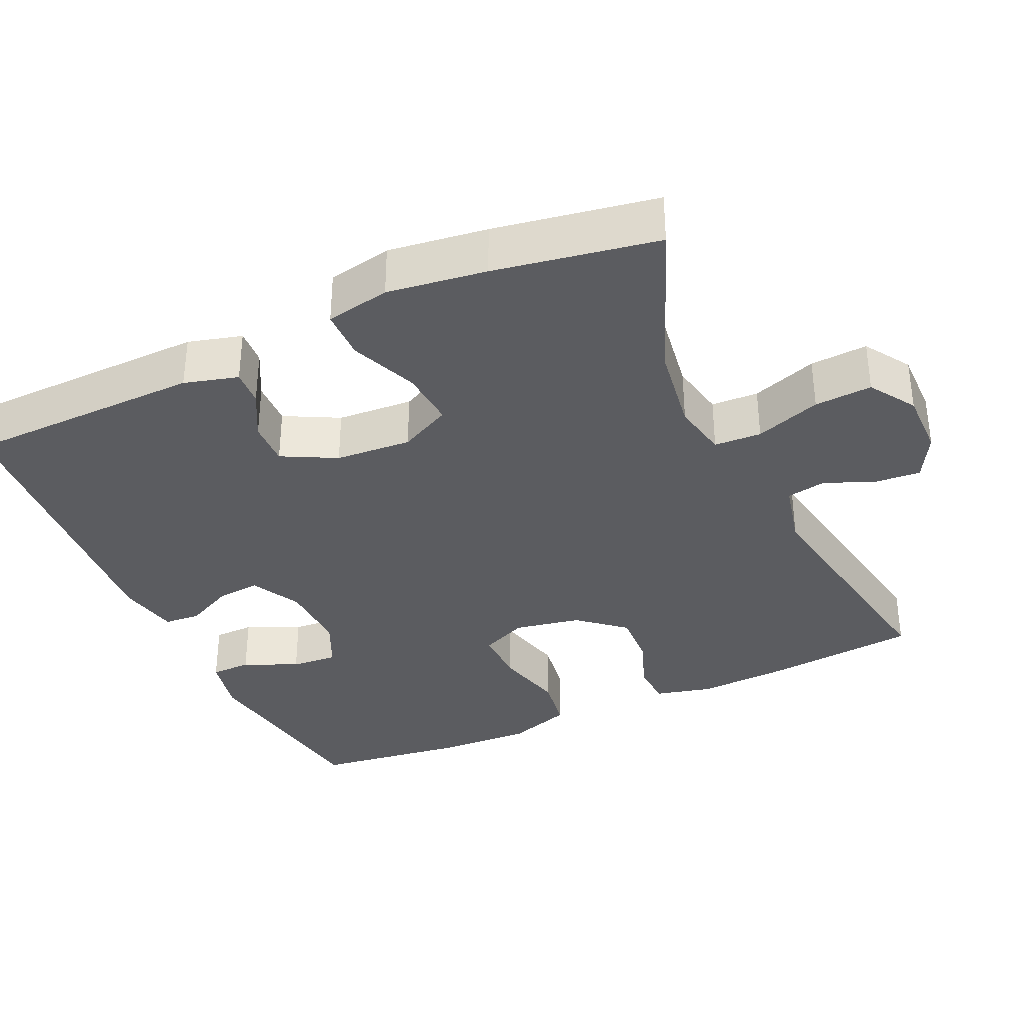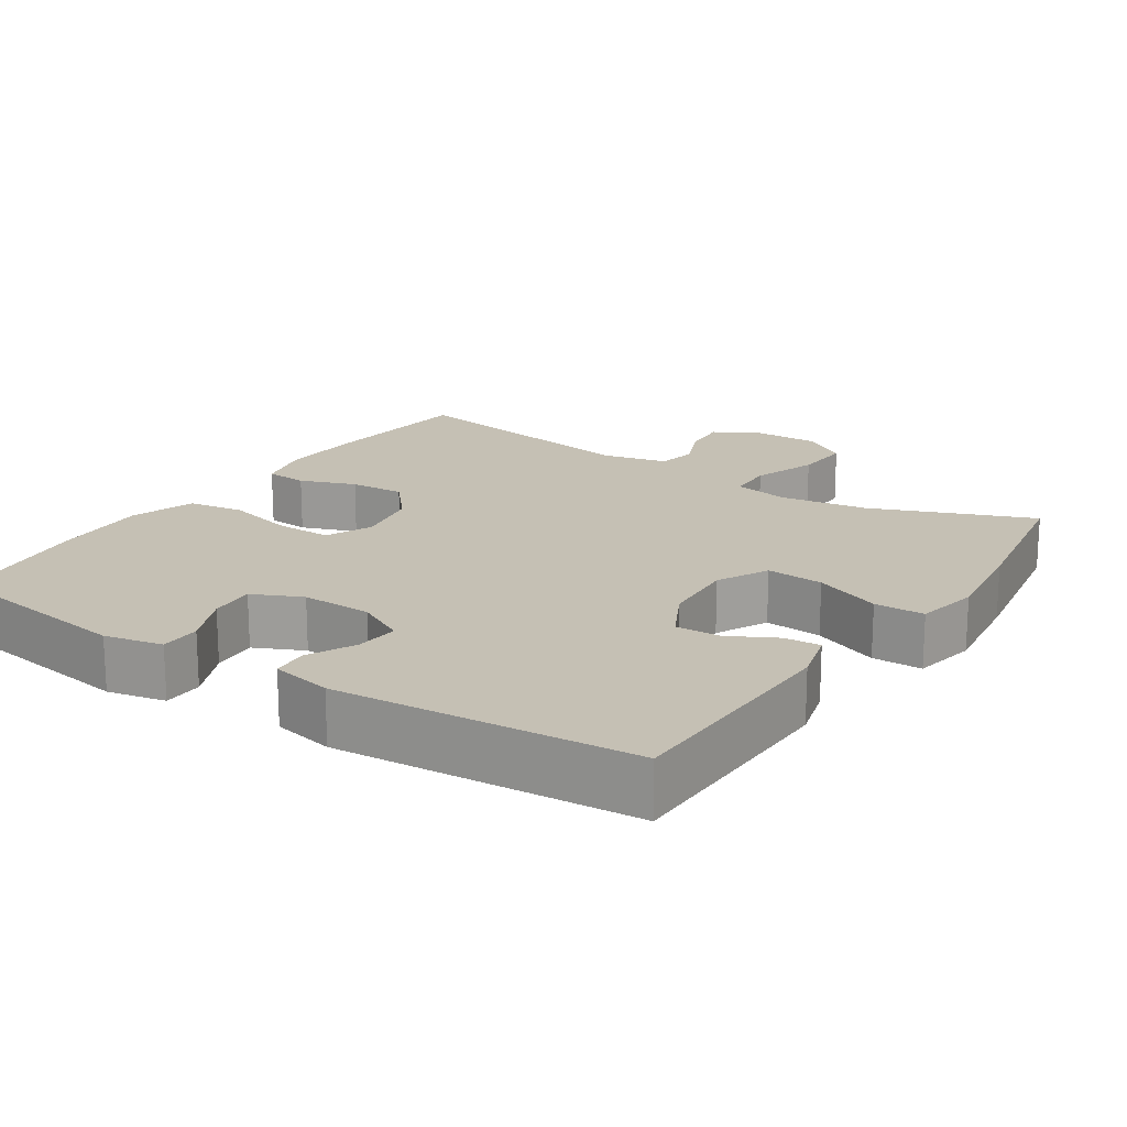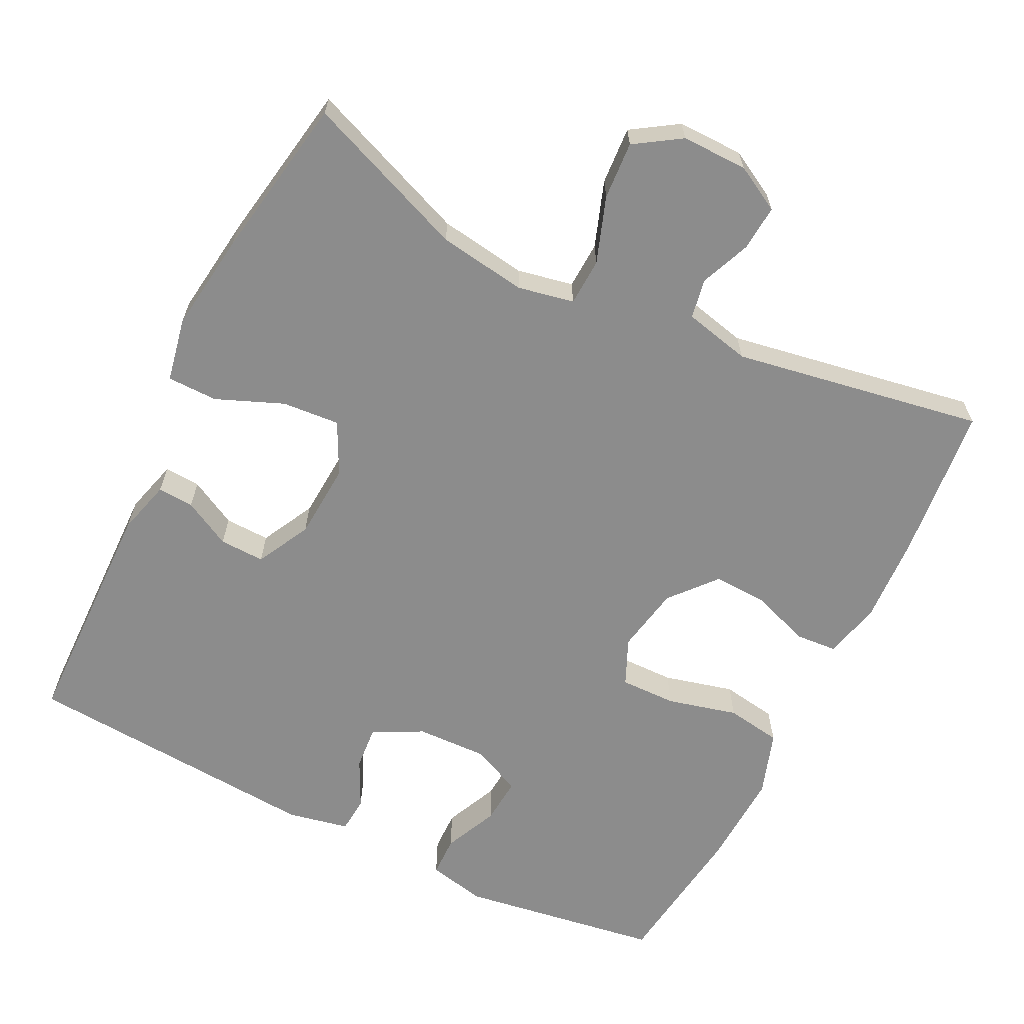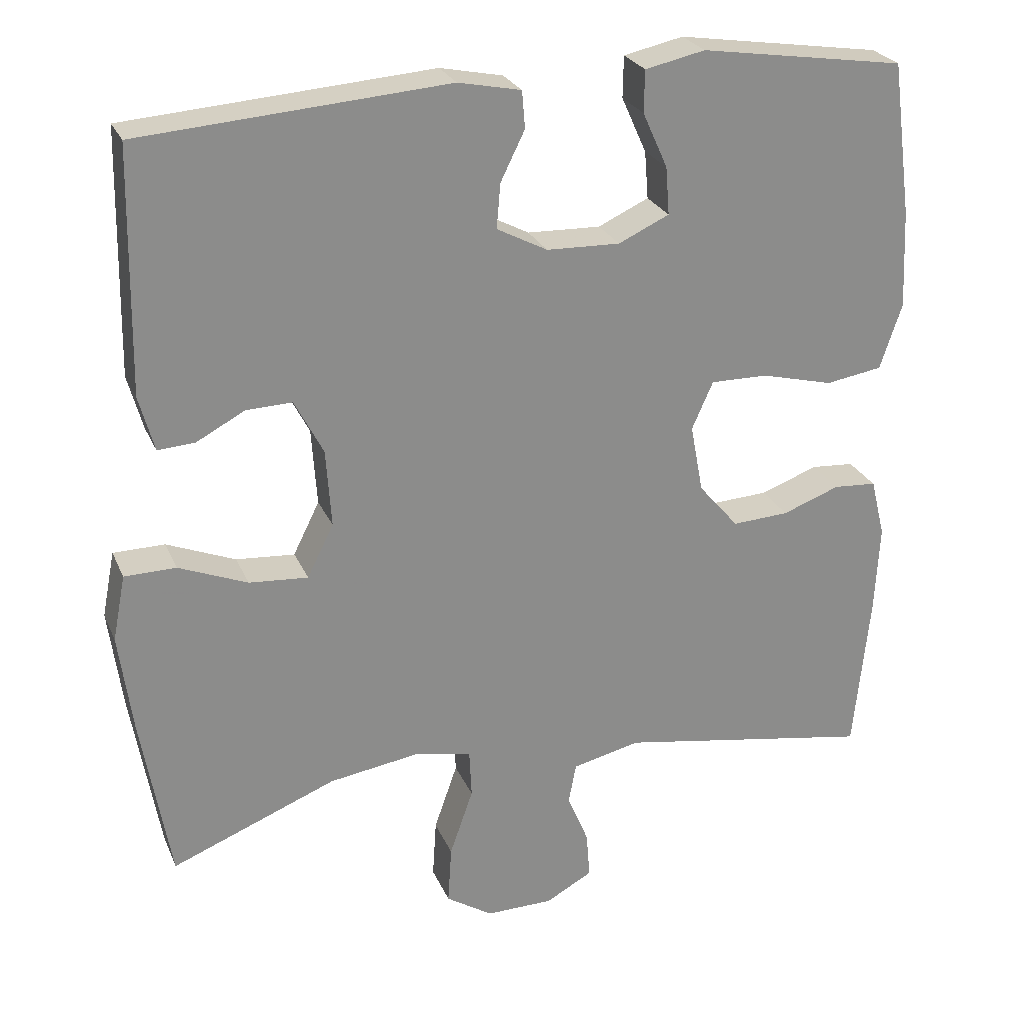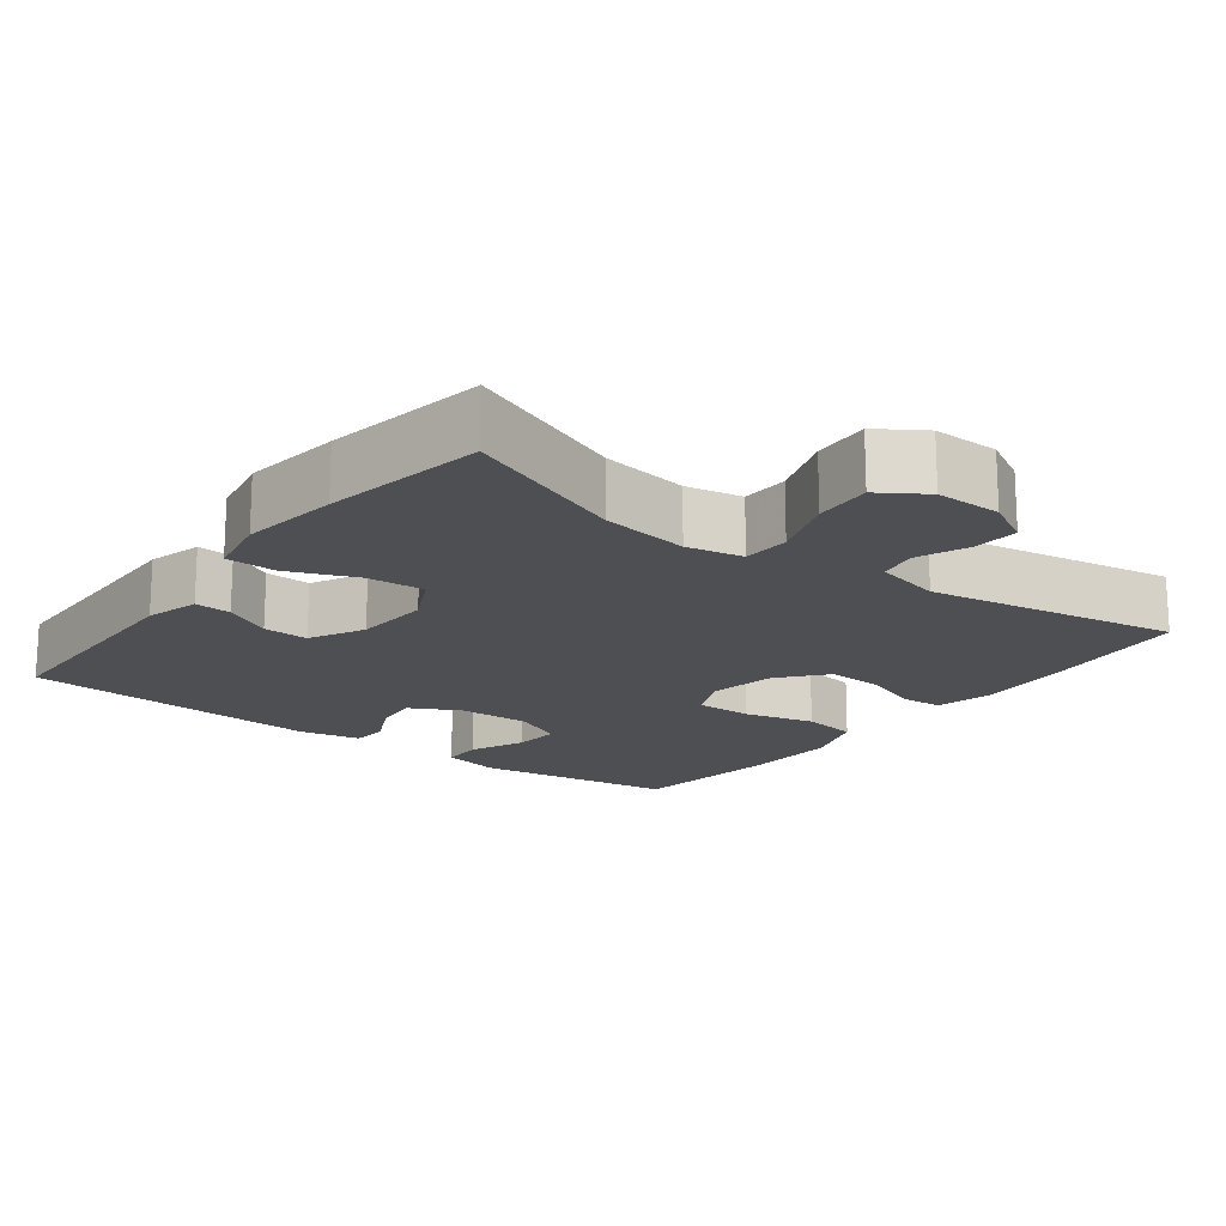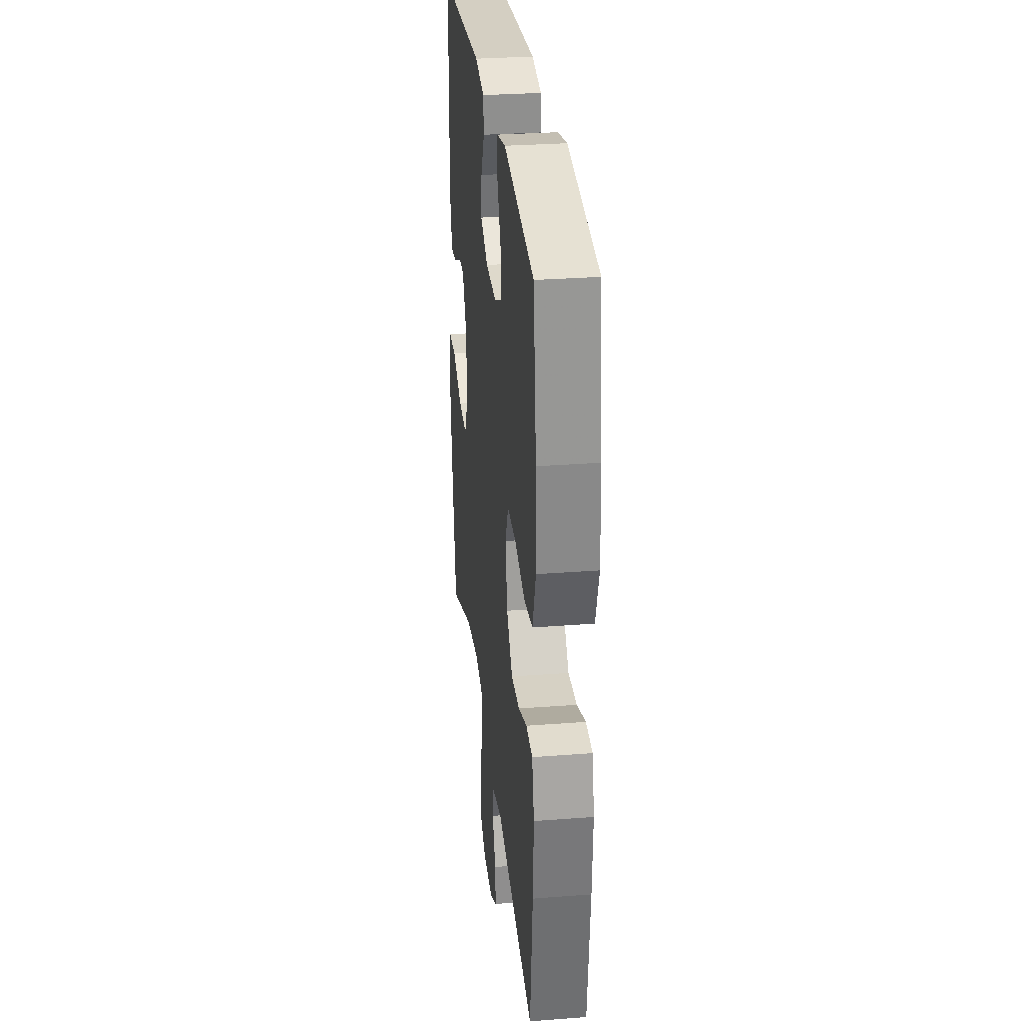
<metadata>
{"format":"obj","ext":"obj","renderer":"f3d","projection":"perspective","resolution":1024,"background":"white","views":[{"elev":-35.1,"azim":114.7,"up":"+Y"},{"elev":18.2,"azim":33.5,"up":"+Y"},{"elev":-64.2,"azim":153.7,"up":"+Y"},{"elev":25.7,"azim":160.5,"up":"+Z"},{"elev":-17.5,"azim":142.9,"up":"+Y"},{"elev":30.0,"azim":-96.4,"up":"+Z"}]}
</metadata>
<code>
v 0.5 0.07 -0.5
v 0.281 0.07 -0.413
v 0.162 0.07 -0.395
v 0.086 0.07 -0.41
v 0.083 0.07 -0.474
v 0.114 0.07 -0.563
v 0.119 0.07 -0.641
v 0.057 0.07 -0.681
v -0.032 0.07 -0.68
v -0.094 0.07 -0.646
v -0.089 0.07 -0.584
v -0.061 0.07 -0.516
v -0.071 0.07 -0.463
v -0.161 0.07 -0.442
v -0.5 0.07 -0.5
v -0.521 0.07 -0.29
v -0.527 0.07 -0.171
v -0.508 0.07 -0.094
v -0.451 0.07 -0.09
v -0.375 0.07 -0.118
v -0.3 0.07 -0.122
v -0.247 0.07 -0.06
v -0.23 0.07 0.03
v -0.258 0.07 0.093
v -0.334 0.07 0.092
v -0.429 0.07 0.068
v -0.504 0.07 0.08
v -0.533 0.07 0.167
v -0.527 0.07 0.297
v -0.5 0.07 0.5
v -0.229 0.07 0.541
v -0.15 0.07 0.524
v -0.149 0.07 0.469
v -0.182 0.07 0.396
v -0.187 0.07 0.333
v -0.12 0.07 0.302
v -0.023 0.07 0.305
v 0.044 0.07 0.34
v 0.039 0.07 0.399
v 0.007 0.07 0.464
v 0.011 0.07 0.513
v 0.094 0.07 0.53
v 0.5 0.07 0.5
v 0.506 0.07 0.179
v 0.486 0.07 0.106
v 0.437 0.07 0.109
v 0.373 0.07 0.143
v 0.312 0.07 0.145
v 0.274 0.07 0.072
v 0.267 0.07 -0.031
v 0.302 0.07 -0.101
v 0.38 0.07 -0.095
v 0.471 0.07 -0.058
v 0.539 0.07 -0.059
v 0.556 0.07 -0.146
v 0.538 0.07 -0.28
v 0.5 0 -0.5
v 0.281 0 -0.413
v 0.162 0 -0.395
v 0.086 0 -0.41
v 0.083 0 -0.474
v 0.114 0 -0.563
v 0.119 0 -0.641
v 0.057 0 -0.681
v -0.032 0 -0.68
v -0.094 0 -0.646
v -0.089 0 -0.584
v -0.061 0 -0.516
v -0.071 0 -0.463
v -0.161 0 -0.442
v -0.5 0 -0.5
v -0.521 0 -0.29
v -0.527 0 -0.171
v -0.508 0 -0.094
v -0.451 0 -0.09
v -0.375 0 -0.118
v -0.3 0 -0.122
v -0.247 0 -0.06
v -0.23 0 0.03
v -0.258 0 0.093
v -0.334 0 0.092
v -0.429 0 0.068
v -0.504 0 0.08
v -0.533 0 0.167
v -0.527 0 0.297
v -0.5 0 0.5
v -0.229 0 0.541
v -0.15 0 0.524
v -0.149 0 0.469
v -0.182 0 0.396
v -0.187 0 0.333
v -0.12 0 0.302
v -0.023 0 0.305
v 0.044 0 0.34
v 0.039 0 0.399
v 0.007 0 0.464
v 0.011 0 0.513
v 0.094 0 0.53
v 0.5 0 0.5
v 0.506 0 0.179
v 0.486 0 0.106
v 0.437 0 0.109
v 0.373 0 0.143
v 0.312 0 0.145
v 0.274 0 0.072
v 0.267 0 -0.031
v 0.302 0 -0.101
v 0.38 0 -0.095
v 0.471 0 -0.058
v 0.539 0 -0.059
v 0.556 0 -0.146
v 0.538 0 -0.28
f 56 1 2
f 55 56 2
f 54 55 2
f 53 54 2
f 52 53 2
f 51 52 2 3
f 50 51 3 4
f 49 50 4
f 45 46 47
f 44 45 47
f 43 44 47
f 42 43 47
f 41 42 47
f 40 41 47
f 39 40 47
f 38 39 47 48
f 37 38 48 49
f 32 33 34
f 31 32 34
f 30 31 34
f 29 30 34
f 28 29 34
f 27 28 34
f 26 27 34
f 25 26 34
f 24 25 34 35
f 23 24 35 36
f 18 19 20
f 17 18 20
f 16 17 20
f 15 16 20
f 14 15 20
f 13 14 20 21
f 10 11 12
f 9 10 12
f 8 9 12
f 7 8 12
f 6 7 12
f 5 6 12
f 4 5 12 13
f 49 4 13
f 37 49 13
f 36 37 13
f 23 36 13
f 22 23 13
f 13 21 22
f 58 57 112
f 58 112 111
f 58 111 110
f 58 110 109
f 58 109 108
f 59 58 108 107
f 60 59 107 106
f 60 106 105
f 103 102 101
f 103 101 100
f 103 100 99
f 103 99 98
f 103 98 97
f 103 97 96
f 103 96 95
f 104 103 95 94
f 105 104 94 93
f 90 89 88
f 90 88 87
f 90 87 86
f 90 86 85
f 90 85 84
f 90 84 83
f 90 83 82
f 90 82 81
f 91 90 81 80
f 92 91 80 79
f 76 75 74
f 76 74 73
f 76 73 72
f 76 72 71
f 76 71 70
f 77 76 70 69
f 68 67 66
f 68 66 65
f 68 65 64
f 68 64 63
f 68 63 62
f 68 62 61
f 69 68 61 60
f 69 60 105
f 69 105 93
f 69 93 92
f 69 92 79
f 69 79 78
f 78 77 69
f 1 57 58 2
f 2 58 59 3
f 3 59 60 4
f 4 60 61 5
f 5 61 62 6
f 6 62 63 7
f 7 63 64 8
f 8 64 65 9
f 9 65 66 10
f 10 66 67 11
f 11 67 68 12
f 12 68 69 13
f 13 69 70 14
f 14 70 71 15
f 15 71 72 16
f 16 72 73 17
f 17 73 74 18
f 18 74 75 19
f 19 75 76 20
f 20 76 77 21
f 21 77 78 22
f 22 78 79 23
f 23 79 80 24
f 24 80 81 25
f 25 81 82 26
f 26 82 83 27
f 27 83 84 28
f 28 84 85 29
f 29 85 86 30
f 30 86 87 31
f 31 87 88 32
f 32 88 89 33
f 33 89 90 34
f 34 90 91 35
f 35 91 92 36
f 36 92 93 37
f 37 93 94 38
f 38 94 95 39
f 39 95 96 40
f 40 96 97 41
f 41 97 98 42
f 42 98 99 43
f 43 99 100 44
f 44 100 101 45
f 45 101 102 46
f 46 102 103 47
f 47 103 104 48
f 48 104 105 49
f 49 105 106 50
f 50 106 107 51
f 51 107 108 52
f 52 108 109 53
f 53 109 110 54
f 54 110 111 55
f 55 111 112 56
f 56 112 57 1

</code>
